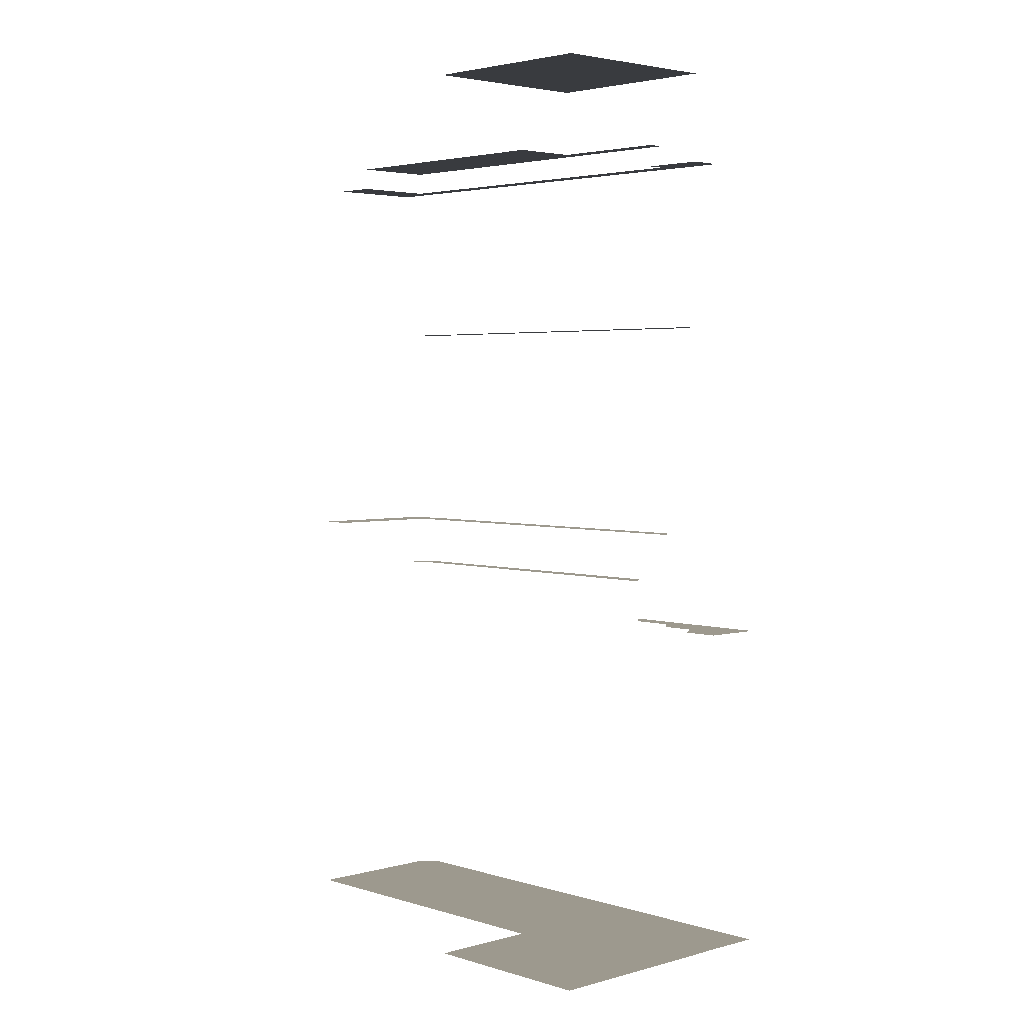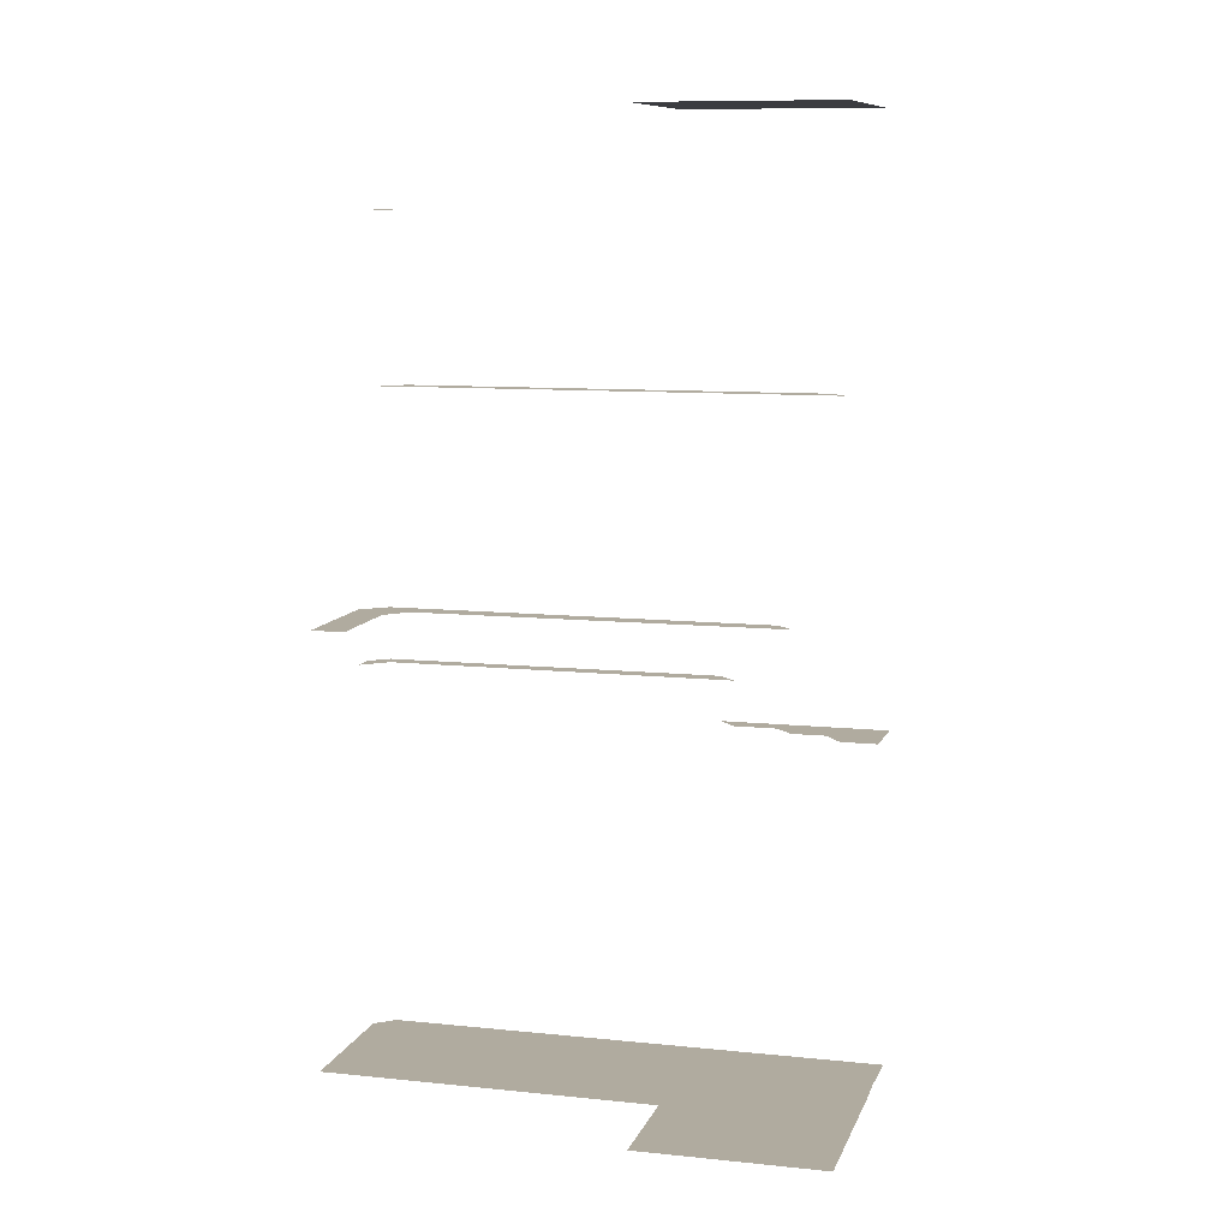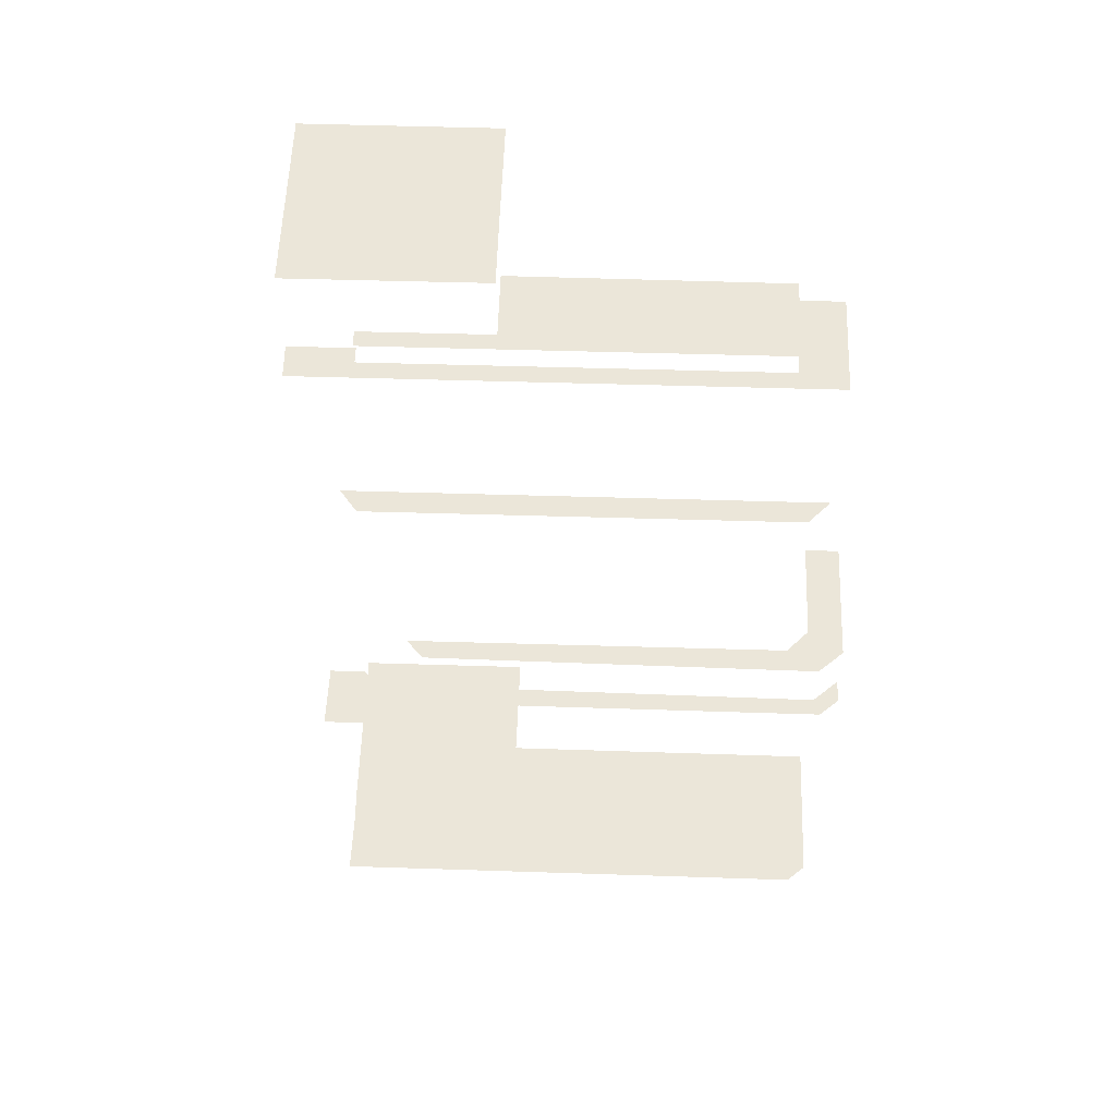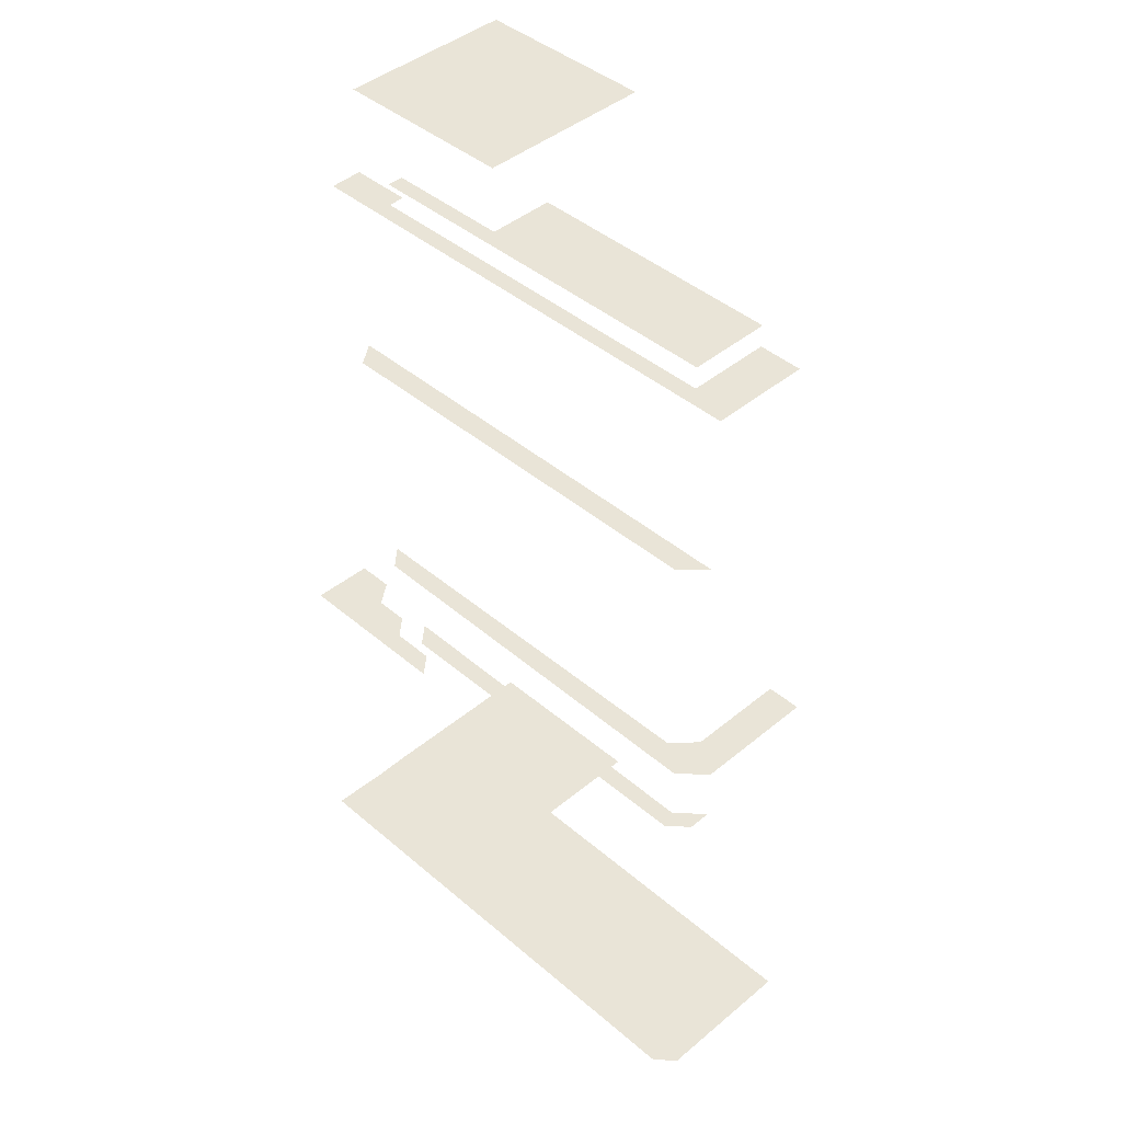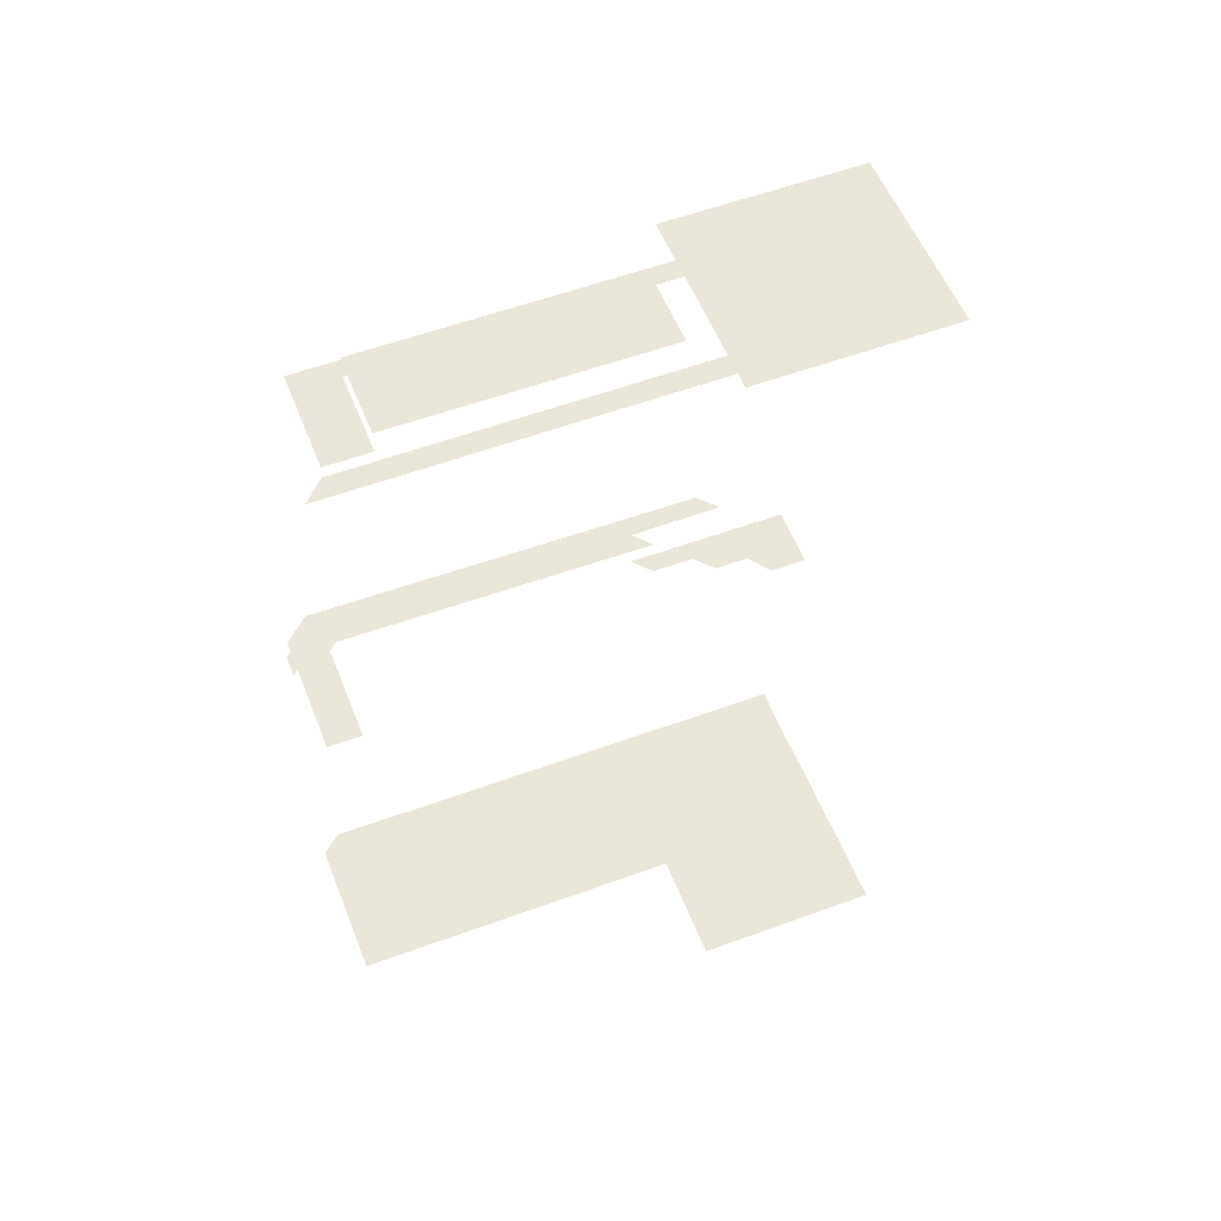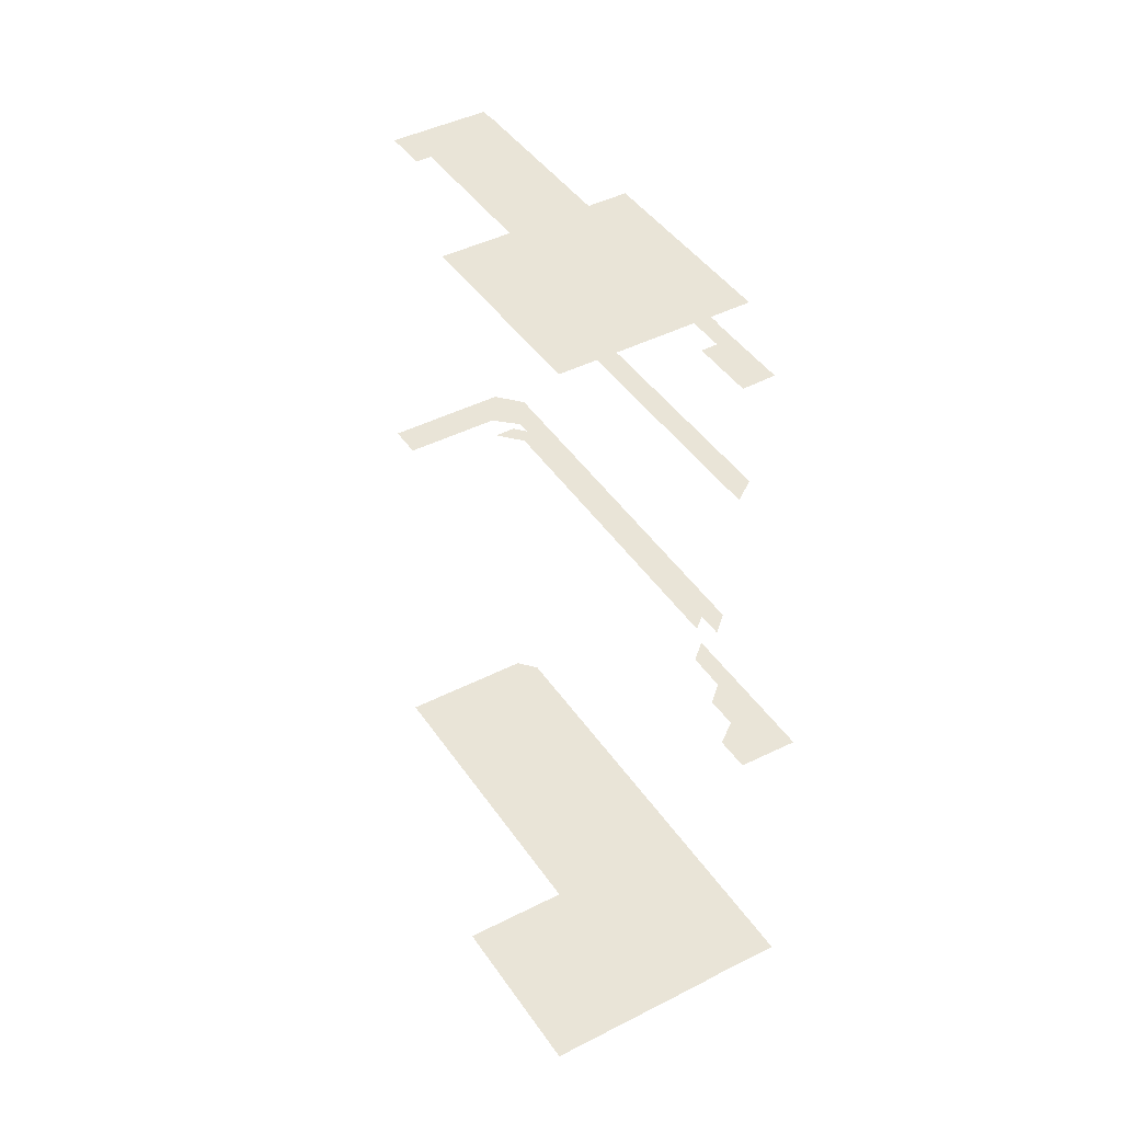
<metadata>
{"format":"obj","ext":"obj","renderer":"f3d","projection":"perspective","resolution":1024,"background":"white","views":[{"elev":3.3,"azim":-161.7,"up":"+Z"},{"elev":9.7,"azim":167.0,"up":"+Z"},{"elev":55.9,"azim":-26.3,"up":"+Z"},{"elev":42.9,"azim":17.1,"up":"+Z"},{"elev":54.9,"azim":130.5,"up":"+Z"},{"elev":42.9,"azim":-149.6,"up":"+Z"}]}
</metadata>
<code>
o geometryt000010000010000110010110000110000110100100000000st64
v 507.2 -169.1 887.8
v 509.8 -164.3 887.8
v 512.7 -165.8 887.8
v 513.1 -168.3 887.8
v 516.3 -172 887.8
v 520.2 -176.1 887.8
v 515.7 -169.7 887.8
v 519.7 -173.8 887.8
v 547.3 -189 887.8
v 547.1 -190.6 887.8
v 549.3 -190 887.8
v 550.3 -188.2 887.8
v 511.2 -161.6 887.8
v 516.1 -164.2 887.8
v 515.4 -165.5 887.8
v 545.9 -181.7 887.8
v 548.6 -184.9 887.8
v 552.8 -177.1 887.8
v 549.3 -175.2 887.8
v 545.9 -185.8 887.8
v 555.5 -178.5 887.8
v 518.8 -147.3 887.8
v 528.7 -164.1 887.8
v 525.9 -169.4 887.8
v 533.5 -155.2 887.8
v 509.8 -164.3 917.8
v 507.2 -169.1 917.8
v 511 -164.9 917.8
v 511.3 -165 917.8
v 512.7 -165.8 917.8
v 512.9 -167.1 917.8
v 513.1 -168.3 917.8
v 516.3 -172 917.8
v 520.2 -176.1 917.8
v 514.4 -169 917.8
v 516.2 -171.5 917.8
v 515.7 -169.7 917.8
v 518.9 -173.4 917.8
v 520.1 -175.8 917.8
v 519.7 -173.8 917.8
v 511.2 -161.6 961.8
v 509.8 -164.3 961.8
v 512.7 -165.8 961.8
v 515.6 -164 961.8
v 515.4 -165.5 961.8
v 515.4 -165.5 961.8
v 545 -181.3 961.8
v 516.1 -164.2 961.8
v 545.9 -181.7 961.8
v 548.6 -184.9 961.8
v 552.8 -177.1 961.8
v 549.2 -175.4 961.8
v 549.3 -175.2 961.8
v 518.8 -147.3 969.8
v 511.2 -161.6 969.8
v 516.1 -164.2 969.8
v 528.7 -164.1 969.8
v 525.9 -169.4 969.8
v 533.5 -155.2 969.8
v 512.7 -165.8 946.8
v 513.1 -168.3 946.8
v 515.7 -169.7 946.8
v 541.3 -181 946.8
v 548.6 -184.9 946.8
v 545.9 -185.8 946.8
v 516.1 -164.2 963.8
v 515.4 -165.5 963.8
v 518.5 -165.5 963.8
v 525.1 -169 963.8
v 525.9 -169.4 963.8
v 545.9 -181.7 963.8
v 528.5 -164.5 963.8
v 549.3 -175.2 963.8
v 528.7 -164.1 963.8
v 519.7 -173.8 926.8
v 515.7 -169.7 926.8
v 516.3 -172 926.8
v 535.7 -180.4 926.8
v 545.9 -185.8 926.8
v 547.3 -189 926.8
v 547.7 -185.2 926.8
v 548.6 -184.9 926.8
v 550.3 -188.2 926.8
v 555.5 -178.5 926.8
v 550.8 -180.8 926.8
v 552.8 -177.1 926.8
v 532 -180.6 921.8
v 519.7 -173.8 921.8
v 520.2 -176.1 921.8
v 543.8 -187 921.8
v 547.3 -189 921.8
v 547.1 -190.6 921.8
v 549.3 -190 921.8
v 549.9 -188.3 921.8
v 550.3 -188.2 921.8
f 1 2 3
f 1 3 4
f 5 1 4
f 6 1 5
f 7 5 4
f 8 6 5
f 6 8 9
f 6 9 10
f 9 11 10
f 9 12 11
f 2 13 3
f 3 13 14
f 14 15 3
f 15 16 3
f 17 3 16
f 17 16 18
f 16 19 18
f 4 3 7
f 7 3 17
f 17 20 7
f 5 7 8
f 7 20 8
f 8 20 9
f 20 17 9
f 9 17 12
f 17 21 12
f 18 21 17
f 22 14 13
f 22 23 14
f 14 23 24
f 25 23 22
f 15 14 24
f 15 24 16
f 19 24 23
f 16 24 19
f 26 27 28
f 28 27 29
f 29 27 30
f 30 27 31
f 31 27 32
f 32 27 33
f 33 27 34
f 35 32 36
f 36 32 33
f 37 35 36
f 33 34 38
f 38 39 40
f 38 34 39
f 41 42 43
f 44 41 43
f 45 43 46
f 46 43 47
f 48 43 45
f 48 44 43
f 47 43 49
f 43 50 49
f 51 49 50
f 49 51 52
f 52 51 53
f 54 55 56
f 57 54 56
f 58 57 56
f 59 54 57
f 60 61 62
f 62 63 60
f 62 64 63
f 65 64 62
f 66 67 68
f 68 67 69
f 69 67 70
f 70 67 71
f 72 70 73
f 73 70 71
f 74 72 73
f 75 76 77
f 78 76 75
f 79 78 75
f 75 80 79
f 80 81 79
f 80 82 81
f 83 82 80
f 82 83 84
f 82 84 85
f 85 84 86
f 87 88 89
f 90 87 89
f 91 90 89
f 92 91 89
f 93 91 92
f 94 91 93
f 95 94 93

</code>
